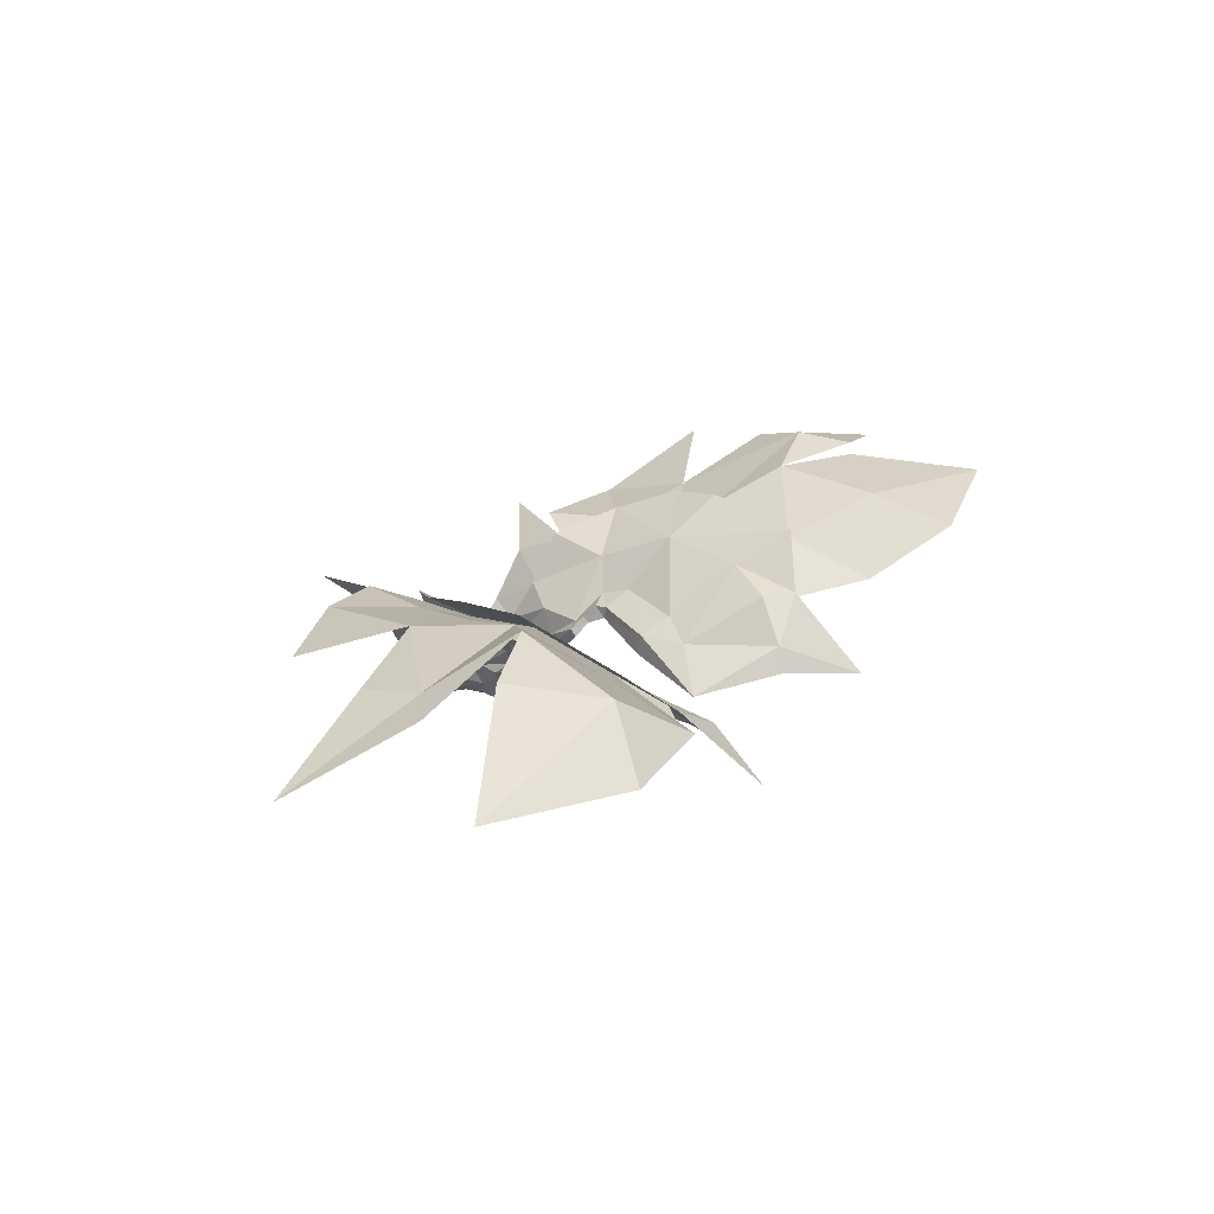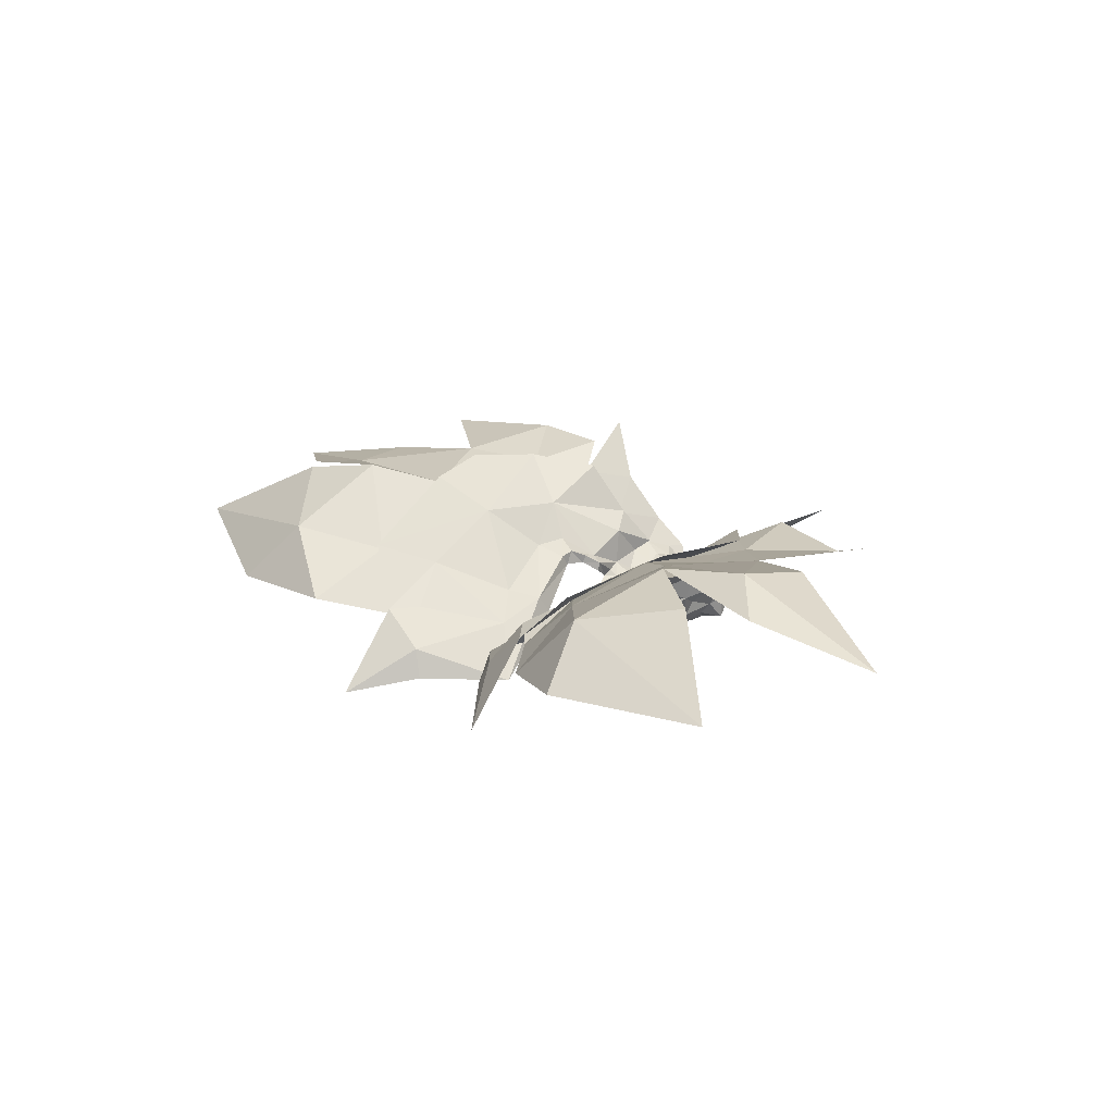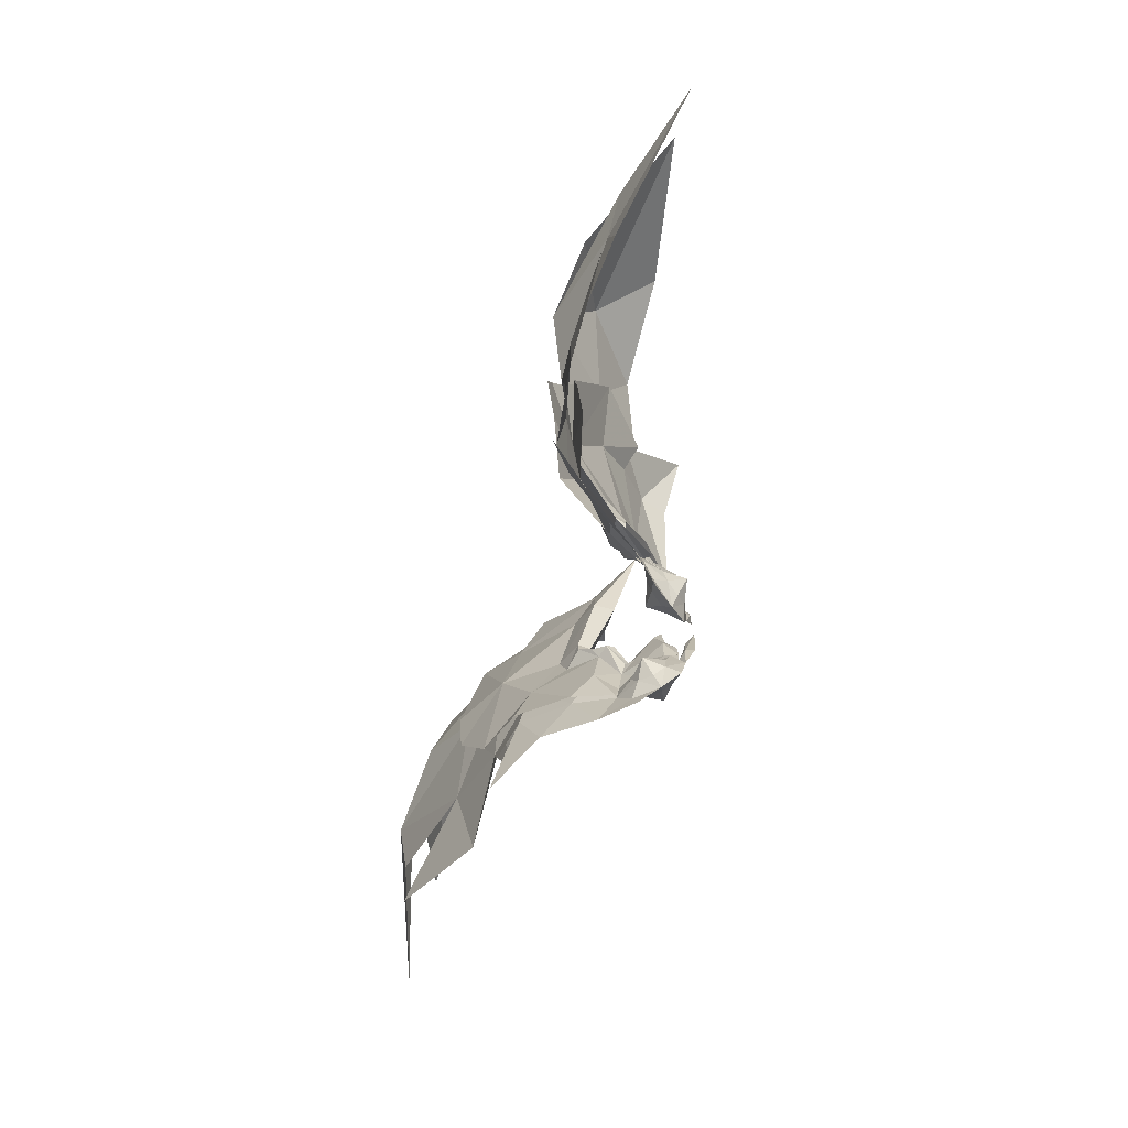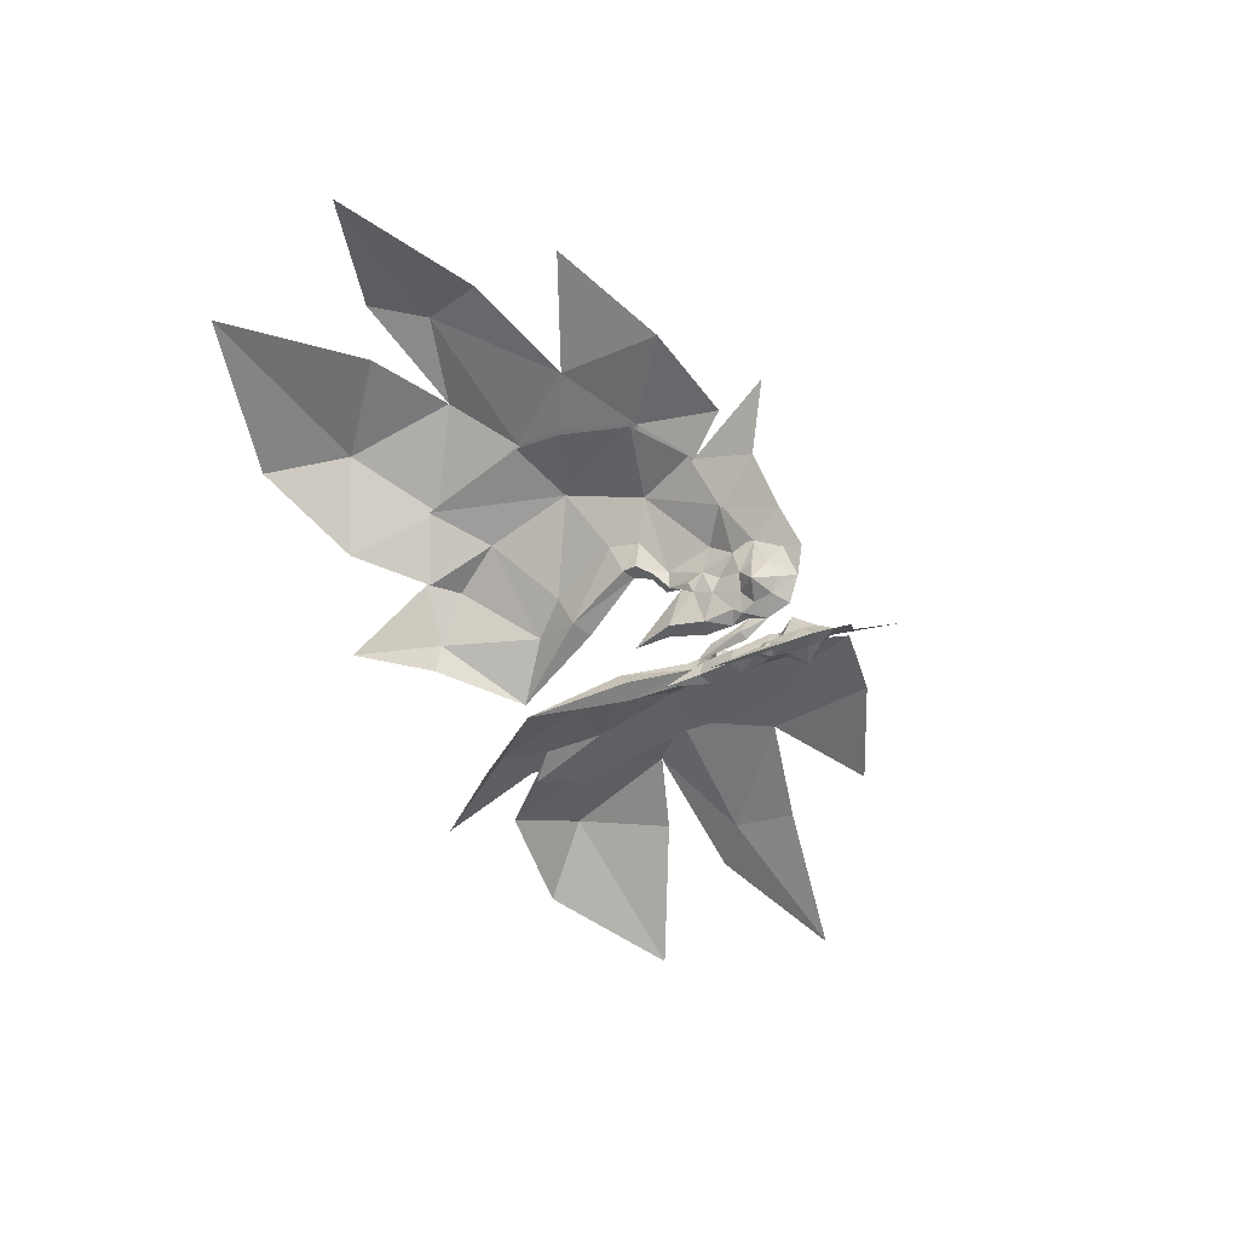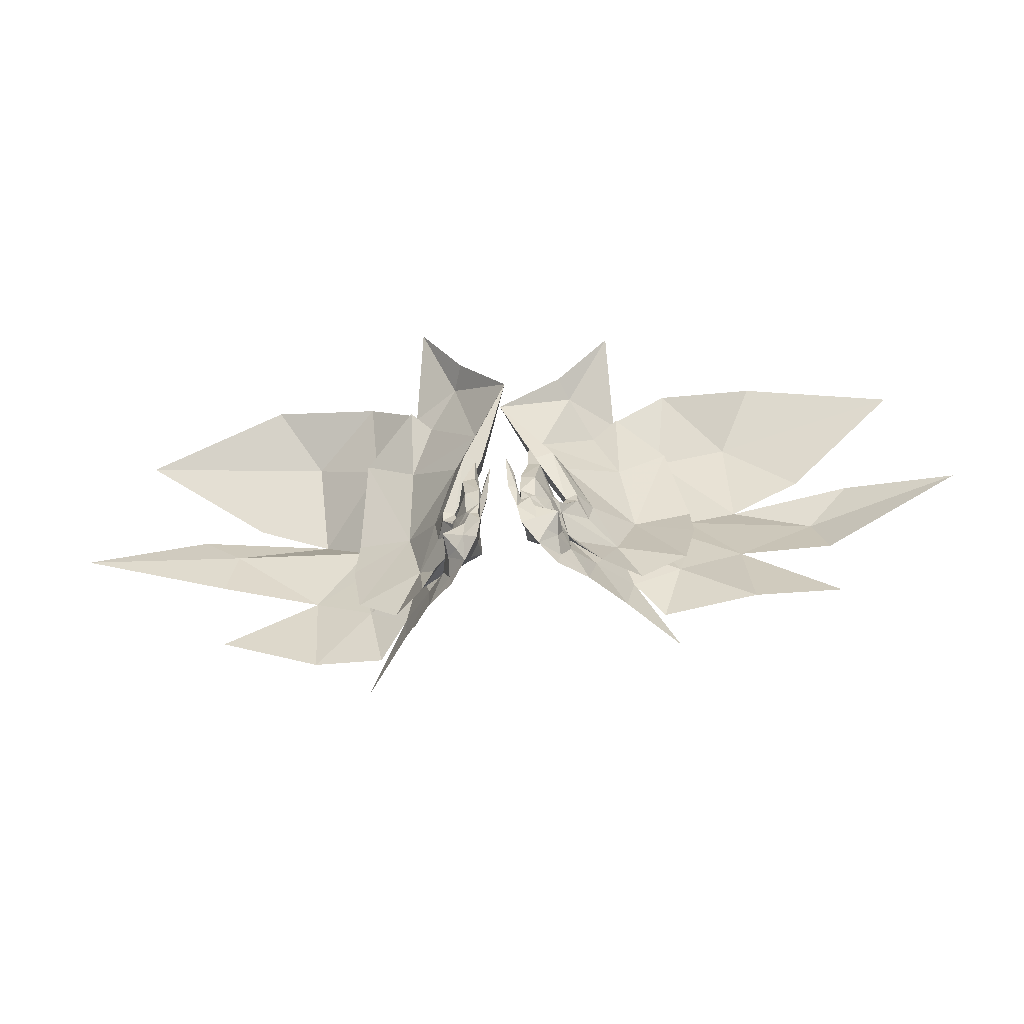
<metadata>
{"format":"obj","ext":"obj","renderer":"f3d","projection":"perspective","resolution":1024,"background":"white","views":[{"elev":15.1,"azim":-54.6,"up":"+Y"},{"elev":29.5,"azim":51.1,"up":"+Y"},{"elev":-76.9,"azim":-97.6,"up":"+Z"},{"elev":-46.4,"azim":118.4,"up":"+Y"},{"elev":-55.4,"azim":15.8,"up":"+Z"}]}
</metadata>
<code>
g fenghuang02
v 10.06 -14.39 11.55
v 9.565 -15.2 8.389
v 13.98 -9.12 10.1
v 11.5 -12.12 15.92
v 7.09 -21.18 22.42
v 9.209 -17.82 24.99
v 7.372 -21.81 27.5
v 8.539 -19.37 20.29
v 6.364 -22.03 21.11
v 7.156 -21.5 18.55
v 10.27 -16.79 19.46
v 9.333 -15.17 23.51
v 4.339 -23.88 22.58
v 2.975 -24.76 22.07
v 4.186 -23.06 17.61
v 5.404 -8.174 60.26
v 8.229 -10.84 52.1
v 9.583 -4.826 54.4
v 4.796 -11.54 50.5
v 9.873 -7.599 39.3
v 12.11 -7.485 40.24
v 13.43 -3.82 36.37
v 17.61 2.125 33.16
v 14.17 -2.518 41.82
v 12.25 -7.619 37.78
v 9.16 -8.809 36.14
v 10.46 -9.187 35.3
v 9.33 -8.993 32.98
v 8.563 -11.88 33.22
v 10.16 -13.04 26.26
v 9.147 -15.92 28.53
v 8.019 -20.36 33.81
v 3.715 -23.5 28.27
v 2.558 -25.16 31.54
v 4.275 -22.78 23.5
v 5.762 -20.09 41.19
v 5.67 -20.38 34.74
v 4.658 -22.07 28.49
v 4.617 -22.26 23.73
v 4.745 -22.15 20.79
v 10.06 -14.23 29.05
v 9.259 -14.32 30.66
v 10.28 -11.76 78.55
v -1.561 -15.24 67.05
v 11.4 -7.185 76.91
v 7.488 -11.46 34.33
v 11.23 -20.27 17.01
v 10.92 -15.88 16.85
v 4.804 -22.24 13.24
v 7.388 -21.24 15.19
v 7.056 -18.94 10.51
v 10.06 -14.39 11.55
v 10.25 -16.95 14.24
v 8.668 -19.35 13.42
v 11.15 -12.52 20.13
v 11.5 -12.12 15.92
v 7.056 -18.94 10.51
v 18.82 4.42 62.8
v 14.54 0.5678 71.38
v 18.99 0.9729 75.65
v 21.14 -12.62 88.53
v 20.65 7.298 46.92
v 10.44 -8.071 24.57
v 19 0.1618 12.02
v 27.13 7.539 5.982
v 20.01 3.762 22.28
v 14.69 -4.719 19.84
v 24.94 6.981 15.03
v 42.28 8.94 17.56
v 28.72 7.194 28.59
v 20.01 3.762 22.28
v 54.78 23.05 54.65
v 39.78 19.26 59.74
v 30.69 12.64 50.94
v 63.48 20.4 61.61
v 29.92 2.67 84.96
v 39.78 16.39 79.78
v 47.73 10.36 92.19
v 26.53 9.068 69.43
v 19.6 -0.256 74.84
v 17.61 2.125 33.16
v 10.44 -8.071 24.57
v 53.64 20.21 66.99
v 76.15 15.33 83.58
v 85.09 17.81 53.8
v 31.6 10.43 42.07
v 20.65 7.298 46.92
v 17.61 2.125 33.16
v 58.14 20.05 27.76
v 40.44 12.95 36.82
v 57.88 20.94 43.75
v 18.82 4.42 62.8
v 14.54 0.5678 71.38
v 11.15 -12.52 20.13
v 4.699 -19.6 22.38
v 3.874 -19.49 27.44
v 6.902 -16.29 24.95
v 5.844 -17.58 20.24
v 4.461 -19.71 18.5
v 4.23 -20.61 21.07
v 7.576 -15 19.41
v 3.258 -23.16 22.56
v 4.587 -7.767 51.27
v 9.557 -5.291 39.97
v 9.696 -5.426 37.52
v 8.703 -7.677 35.12
v 7.231 -10.11 33.4
v 7.859 -15.06 28.51
v 4.803 -18.23 33.75
v 9.05 -13.56 29.04
v 4.059 -15.51 16.88
v 8.221 -14.09 16.8
v 4.692 -19.45 15.14
v 5.973 -17.57 13.37
v 7.558 -15.16 14.19
v -10.96 -15.08 11.62
v -16.07 -10.91 10.27
v -10.32 -15.71 8.445
v -12.86 -13.27 16.03
v -6.292 -21.04 22.38
v -6.351 -21.77 27.45
v -9.139 -18.33 25.01
v -8.165 -19.62 20.28
v -5.396 -21.67 21.05
v -6.323 -21.33 18.5
v -9.925 -15.78 23.57
v -10.49 -17.54 19.5
v -2.961 -22.99 22.47
v -3.073 -22.1 17.52
v -1.429 -23.5 21.95
v -7.084 -14.3 59.36
v -12.09 -10.87 54.25
v -9.019 -15.41 50.61
v -12.09 -10.32 38.94
v -5.541 -14.63 49.14
v -14.27 -10.88 39.83
v -16.43 -6.862 36.77
v -17.31 -6.898 42.35
v -21.85 -1.411 34.76
v -14.44 -10.53 37.4
v -11.2 -10.67 35.62
v -12.41 -11.14 34.69
v -11.4 -10.23 32.48
v -10.03 -12.88 32.14
v -11.22 -13.94 26.35
v -9.505 -16.5 28.57
v -7.259 -20.59 33.79
v -2.383 -22.52 28.16
v -0.817 -23.88 31.4
v -3.158 -21.91 23.41
v -5.051 -19.85 41.15
v -4.966 -20.04 34.69
v -3.644 -21.37 28.42
v -3.614 -21.5 23.66
v -3.8 -21.39 20.71
v -10.8 -15.1 29.13
v -9.979 -15 30.72
v -8.841 -20.37 79.03
v -11.5 -15.37 77.79
v 1.227 -21.58 64.71
v -9.049 -12.48 33.34
v -10.59 -21.11 17.01
v -11.36 -16.79 16.91
v -6.651 -21.1 15.15
v -3.924 -21.42 13.16
v -6.948 -18.74 10.49
v -10.49 -17.63 14.28
v -10.96 -15.08 11.62
v -8.375 -19.57 13.42
v -12.38 -13.61 20.24
v -12.86 -13.27 16.03
v -6.948 -18.74 10.49
v -23.17 -5.818 64.19
v -17.87 -10.81 72.07
v -21.3 -11.01 77.2
v -16.76 -22.67 91.3
v -25.22 0.2408 49.3
v -12.87 -7.857 24.42
v -23.19 -3.165 12.36
v -24.9 1.05 23.36
v -33 4.888 7.413
v -17.72 -6.918 20.07
v -30.58 3.861 16.39
v -33.13 2.598 30.52
v -43.96 3.343 18.85
v -24.9 1.05 23.36
v -62.75 -1.061 55.43
v -35.98 3.811 53.58
v -46.39 6.76 63.12
v -70.57 -2.391 61.88
v -32.27 -9.877 87.37
v -53.01 -12.62 90.9
v -46.59 -1.419 81.6
v -32.11 -4.169 71.05
v -21.66 -12.46 76.66
v -21.85 -1.411 34.76
v -12.87 -7.857 24.42
v -60.44 2.607 69
v -81.51 -11.99 81.21
v -91.05 -11.93 50.09
v -25.22 0.2408 49.3
v -36.7 3.316 44.2
v -21.85 -1.411 34.76
v -45.33 3.337 38.56
v -63.1 0.3445 28.19
v -64.18 -2.009 44
v -23.17 -5.818 64.19
v -17.87 -10.81 72.07
v -12.38 -13.61 20.24
v -4.363 -18.92 22.34
v -7.278 -16.28 24.97
v -3.53 -18.66 27.39
v -5.991 -17.22 20.24
v -3.674 -19.77 21.01
v -4.149 -18.93 18.46
v -8.312 -15.14 19.45
v -2.089 -22.02 22.45
v -6.46 -11.31 50.86
v -12.26 -8.186 40.08
v -12.42 -7.838 37.65
v -11.02 -9.285 34.86
v -9.105 -10.94 32.71
v -8.466 -15.36 28.55
v -4.666 -17.73 33.73
v -9.982 -14.2 29.11
v -4.809 -14.74 16.88
v -9.19 -14.39 16.86
v -4.477 -18.7 15.1
v -8.318 -15.24 14.23
v -6.201 -17.17 13.37
f 1 2 3
f 3 4 1
f 5 6 7
f 8 5 9
f 9 10 8
f 6 11 12
f 13 14 15
f 16 17 18
f 17 19 20
f 20 21 17
f 22 23 24
f 21 20 25
f 25 20 26
f 26 27 25
f 28 27 29
f 28 29 30
f 12 30 6
f 31 32 7
f 7 6 31
f 33 34 13
f 13 35 33
f 36 37 32
f 32 37 38
f 38 7 32
f 7 38 39
f 39 5 7
f 5 39 9
f 9 40 15
f 30 41 31
f 42 36 32
f 32 31 42
f 43 44 45
f 28 22 25
f 25 27 28
f 22 24 21
f 21 25 22
f 24 18 17
f 17 21 24
f 44 19 17
f 26 46 29
f 29 27 26
f 29 46 42
f 42 41 29
f 41 42 31
f 13 34 14
f 13 15 40
f 40 35 13
f 11 8 47
f 11 47 48
f 16 44 17
f 15 49 50
f 50 10 15
f 51 52 53
f 53 54 51
f 50 49 51
f 51 54 50
f 11 55 12
f 9 15 10
f 53 52 56
f 56 48 53
f 11 48 56
f 56 55 11
f 47 54 53
f 10 50 47
f 8 10 47
f 47 53 48
f 47 50 54
f 39 40 9
f 5 8 6
f 1 57 2
f 6 8 11
f 30 31 6
f 16 18 58
f 58 59 16
f 29 41 30
f 60 61 45
f 45 61 43
f 45 16 59
f 58 18 62
f 59 60 45
f 23 22 28
f 28 63 23
f 63 28 30
f 30 12 55
f 55 63 30
f 23 62 24
f 18 24 62
f 64 65 66
f 66 67 64
f 68 69 70
f 70 71 68
f 72 73 74
f 73 72 75
f 76 77 78
f 79 77 76
f 76 80 79
f 3 64 67
f 67 4 3
f 81 82 67
f 67 66 81
f 67 82 4
f 79 74 73
f 73 83 77
f 77 79 73
f 77 83 84
f 77 84 78
f 85 75 72
f 70 86 87
f 87 88 70
f 71 70 88
f 69 89 90
f 90 70 69
f 90 91 72
f 72 74 90
f 72 91 85
f 79 92 87
f 87 74 79
f 92 79 80
f 80 93 92
f 74 87 86
f 70 90 86
f 86 90 74
f 82 94 4
f 95 96 97
f 98 99 100
f 100 95 98
f 97 12 101
f 102 15 14
f 16 18 103
f 103 104 20
f 20 19 103
f 104 105 20
f 105 106 26
f 26 20 105
f 28 107 106
f 28 30 107
f 12 97 30
f 108 97 96
f 96 109 108
f 33 35 102
f 102 34 33
f 36 109 37
f 109 96 38
f 38 37 109
f 96 95 39
f 39 38 96
f 95 100 39
f 100 15 40
f 30 108 110
f 42 108 109
f 109 36 42
f 28 106 105
f 105 22 28
f 22 105 104
f 104 24 22
f 24 104 103
f 103 18 24
f 44 103 19
f 26 106 107
f 107 46 26
f 107 110 42
f 42 46 107
f 110 108 42
f 102 14 34
f 102 35 40
f 40 15 102
f 101 111 98
f 101 112 111
f 16 103 44
f 15 99 113
f 113 49 15
f 51 114 115
f 115 52 51
f 113 114 51
f 51 49 113
f 101 12 55
f 100 99 15
f 115 112 56
f 56 52 115
f 101 55 56
f 56 112 101
f 111 115 114
f 99 111 113
f 98 111 99
f 111 112 115
f 111 114 113
f 39 100 40
f 95 97 98
f 97 101 98
f 30 97 108
f 107 30 110
f 44 16 45
f 116 117 118
f 117 116 119
f 120 121 122
f 123 124 120
f 124 123 125
f 122 126 127
f 128 129 130
f 131 132 133
f 133 134 135
f 134 133 136
f 137 138 139
f 136 140 134
f 140 141 134
f 141 140 142
f 143 144 142
f 143 145 144
f 126 122 145
f 146 121 147
f 121 146 122
f 148 128 149
f 128 148 150
f 151 147 152
f 147 153 152
f 153 147 121
f 121 154 153
f 154 121 120
f 120 124 154
f 124 129 155
f 145 146 156
f 157 147 151
f 147 157 146
f 158 159 160
f 143 140 137
f 140 143 142
f 137 136 138
f 136 137 140
f 138 133 132
f 133 138 136
f 160 133 135
f 141 144 161
f 144 141 142
f 144 157 161
f 157 144 156
f 156 146 157
f 128 130 149
f 128 155 129
f 155 128 150
f 127 162 123
f 127 163 162
f 131 133 160
f 129 164 165
f 164 129 125
f 166 167 168
f 167 166 169
f 164 166 165
f 166 164 169
f 127 126 170
f 124 125 129
f 167 171 168
f 171 167 163
f 127 171 163
f 171 127 170
f 162 167 169
f 125 162 164
f 123 162 125
f 162 163 167
f 162 169 164
f 154 124 155
f 120 122 123
f 116 118 172
f 122 127 123
f 145 122 146
f 131 173 132
f 173 131 174
f 144 145 156
f 175 159 176
f 159 158 176
f 159 174 131
f 173 177 132
f 174 159 175
f 139 143 137
f 143 139 178
f 178 145 143
f 145 170 126
f 170 145 178
f 139 138 177
f 132 177 138
f 179 180 181
f 180 179 182
f 183 184 185
f 184 183 186
f 187 188 189
f 189 190 187
f 191 192 193
f 194 191 193
f 191 194 195
f 117 182 179
f 182 117 119
f 196 182 197
f 182 196 180
f 182 119 197
f 194 189 188
f 189 193 198
f 193 189 194
f 193 199 198
f 193 192 199
f 200 187 190
f 184 201 202
f 201 184 203
f 186 203 184
f 185 204 205
f 204 185 184
f 204 187 206
f 187 204 188
f 187 200 206
f 194 201 207
f 201 194 188
f 207 195 194
f 195 207 208
f 188 202 201
f 184 202 204
f 202 188 204
f 197 119 209
f 210 211 212
f 213 214 215
f 214 213 210
f 211 216 126
f 217 130 129
f 131 218 132
f 218 134 219
f 134 218 135
f 219 134 220
f 220 141 221
f 141 220 134
f 143 221 222
f 143 222 145
f 126 145 211
f 223 212 211
f 212 223 224
f 148 217 150
f 217 148 149
f 151 152 224
f 224 153 212
f 153 224 152
f 212 154 210
f 154 212 153
f 210 154 214
f 214 155 129
f 145 225 223
f 157 224 223
f 224 157 151
f 143 220 221
f 220 143 137
f 137 219 220
f 219 137 138
f 138 218 219
f 218 138 132
f 160 135 218
f 141 222 221
f 222 141 161
f 222 157 225
f 157 222 161
f 225 157 223
f 217 149 130
f 217 155 150
f 155 217 129
f 216 213 226
f 216 226 227
f 131 160 218
f 129 228 215
f 228 129 165
f 166 229 230
f 229 166 168
f 228 166 230
f 166 228 165
f 216 170 126
f 214 129 215
f 229 171 227
f 171 229 168
f 216 171 170
f 171 216 227
f 226 230 229
f 215 228 226
f 213 215 226
f 226 229 227
f 226 228 230
f 154 155 214
f 210 213 211
f 211 213 216
f 145 223 211
f 222 225 145
f 160 159 131
g fenghuang02
v 17.61 2.125 33.16
v 10.44 -8.071 24.57
v 13.5 -4.312 19.63
v 18.68 4.82 21.09
v 20.65 7.298 46.92
v 28.02 9.27 29.26
v 31.71 13.48 40.97
v 25.96 10.75 70.25
v 18.82 4.42 62.8
v 29.92 14.25 51.03
v 18.99 0.9729 75.65
v 14.54 0.5678 71.38
v 15.93 -5.361 19.99
v 21.96 2.403 22.47
v 11.15 -12.52 20.13
v 12.93 -13.07 15.95
v 30.54 4.72 28.93
v 32.27 8.251 41.81
v 28.15 7.808 70.21
v 31.57 10.45 50.75
v 19.9 -0.8999 74.42
v 11.05 -11.82 15.91
v -21.85 -1.411 34.76
v -16.67 -6.229 19.86
v -12.87 -7.857 24.42
v -23.86 2.501 22.32
v -25.22 0.2408 49.3
v -32.71 4.615 31.52
v -37.16 6.465 43.57
v -31.82 -2.689 72.3
v -23.17 -5.818 64.19
v -35.43 5.443 54.03
v -21.3 -11.01 77.2
v -17.87 -10.81 72.07
v -18.77 -7.846 20.23
v -26.48 -0.7171 23.35
v -12.38 -13.61 20.24
v -14.01 -14.54 16.06
v -34.64 -0.09949 30.4
v -37.08 1.138 43.58
v -33.58 -5.769 71.36
v -36.56 1.619 52.9
v -21.84 -13.21 76.37
v -12.5 -12.87 16.03
f 231 232 233
f 233 234 231
f 235 231 236
f 236 237 235
f 234 236 231
f 238 239 235
f 235 240 238
f 239 238 241
f 241 242 239
f 231 232 243
f 243 244 231
f 243 232 245
f 245 246 243
f 247 248 235
f 235 231 247
f 244 247 231
f 249 239 235
f 235 250 249
f 239 249 251
f 251 242 239
f 250 235 248
f 237 240 235
f 233 232 252
f 232 245 252
f 253 254 255
f 254 253 256
f 257 258 253
f 258 257 259
f 256 253 258
f 260 257 261
f 257 260 262
f 261 263 260
f 263 261 264
f 253 265 255
f 265 253 266
f 265 267 255
f 267 265 268
f 269 257 270
f 257 269 253
f 266 253 269
f 271 257 261
f 257 271 272
f 261 273 271
f 273 261 264
f 272 270 257
f 259 257 262
f 254 274 255
f 255 274 267

</code>
